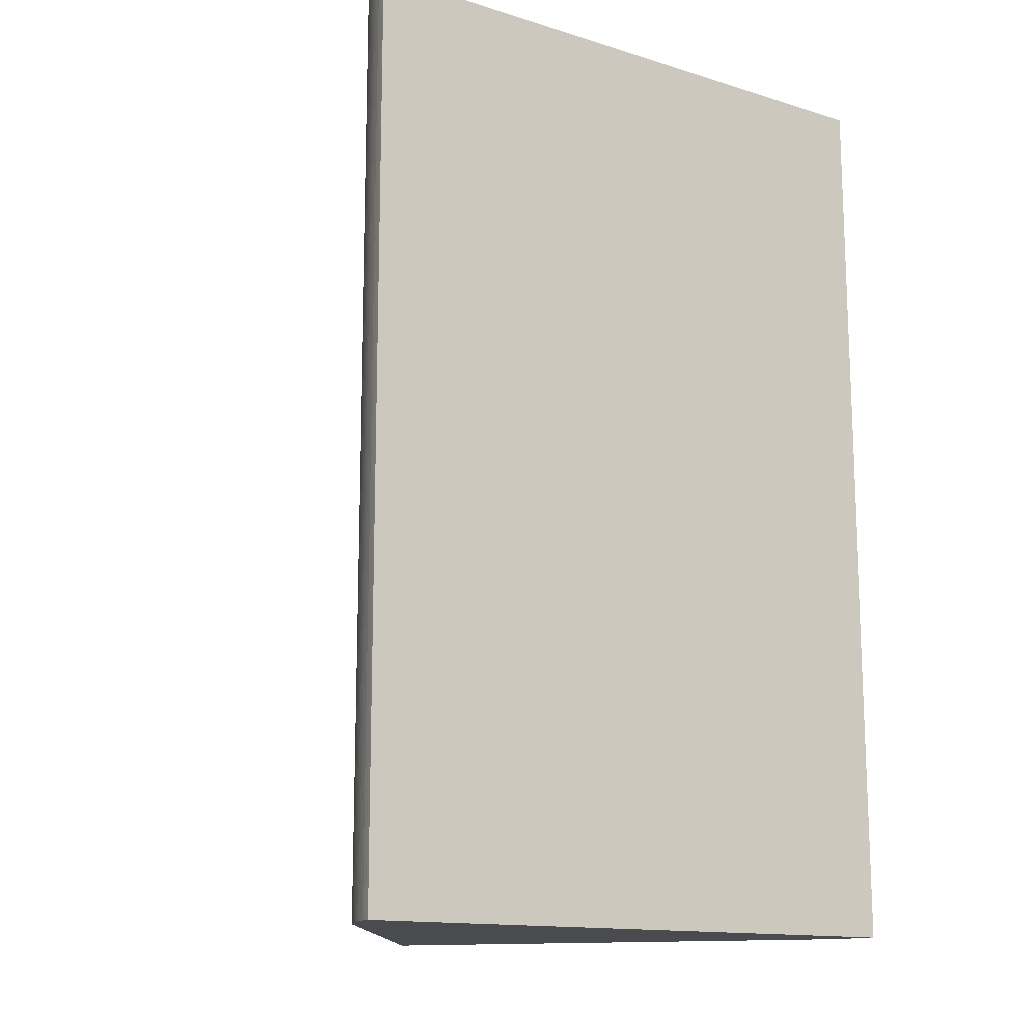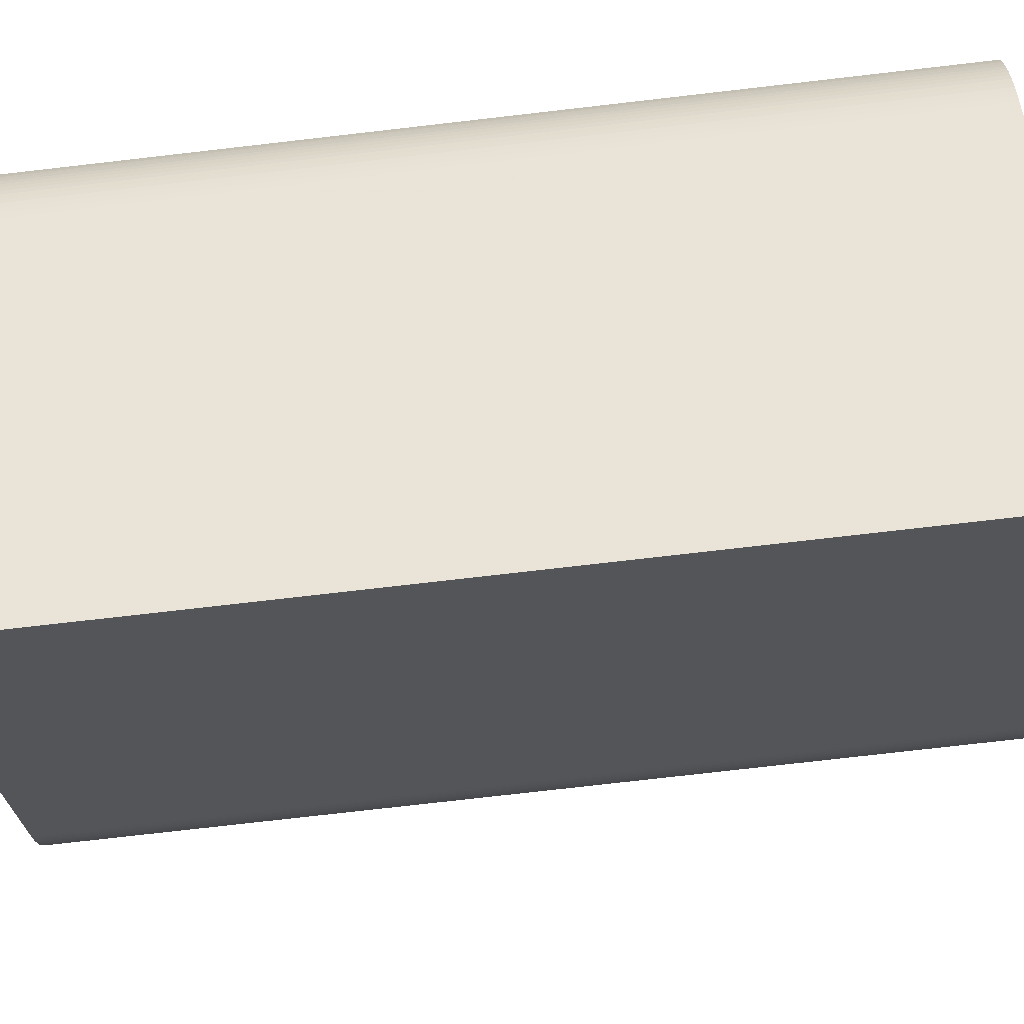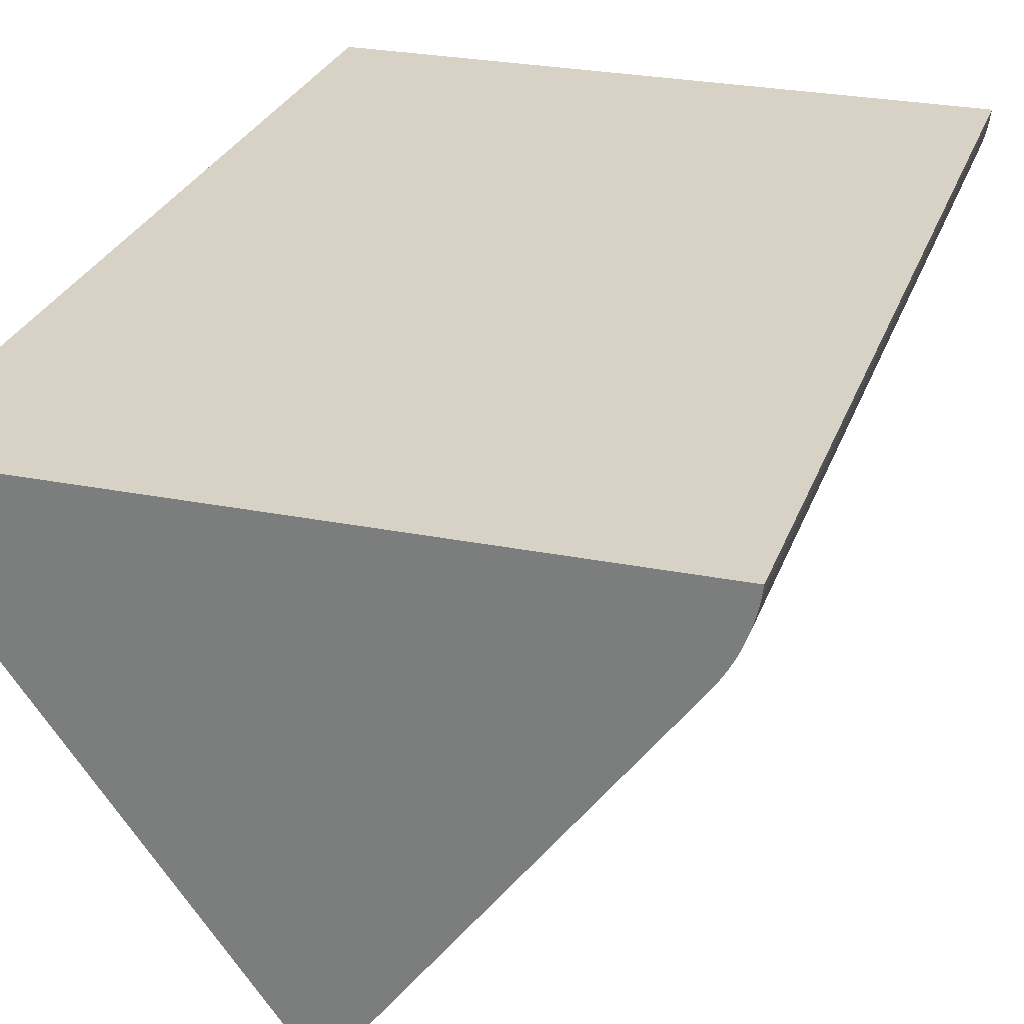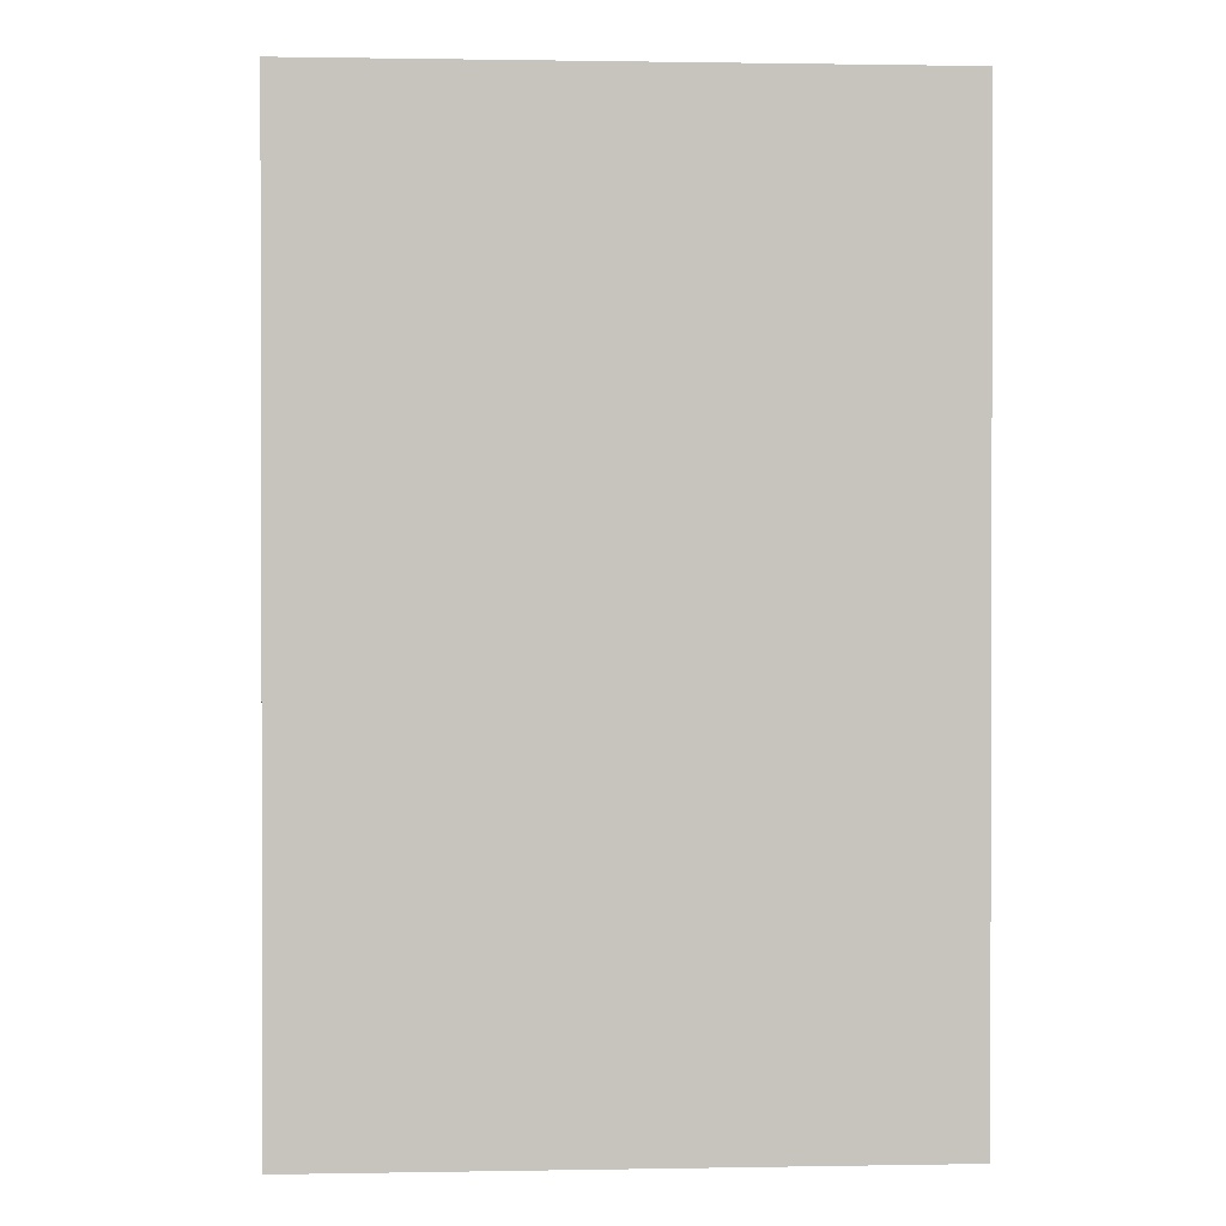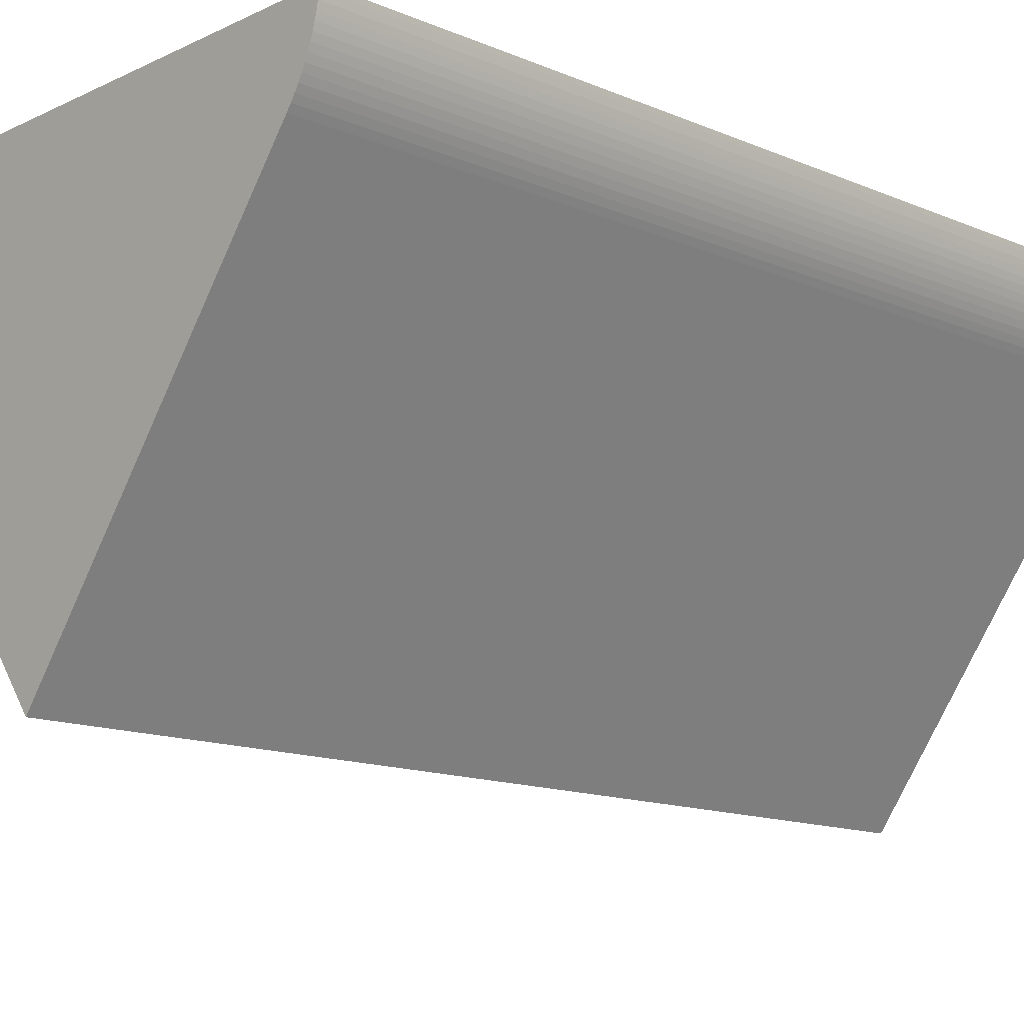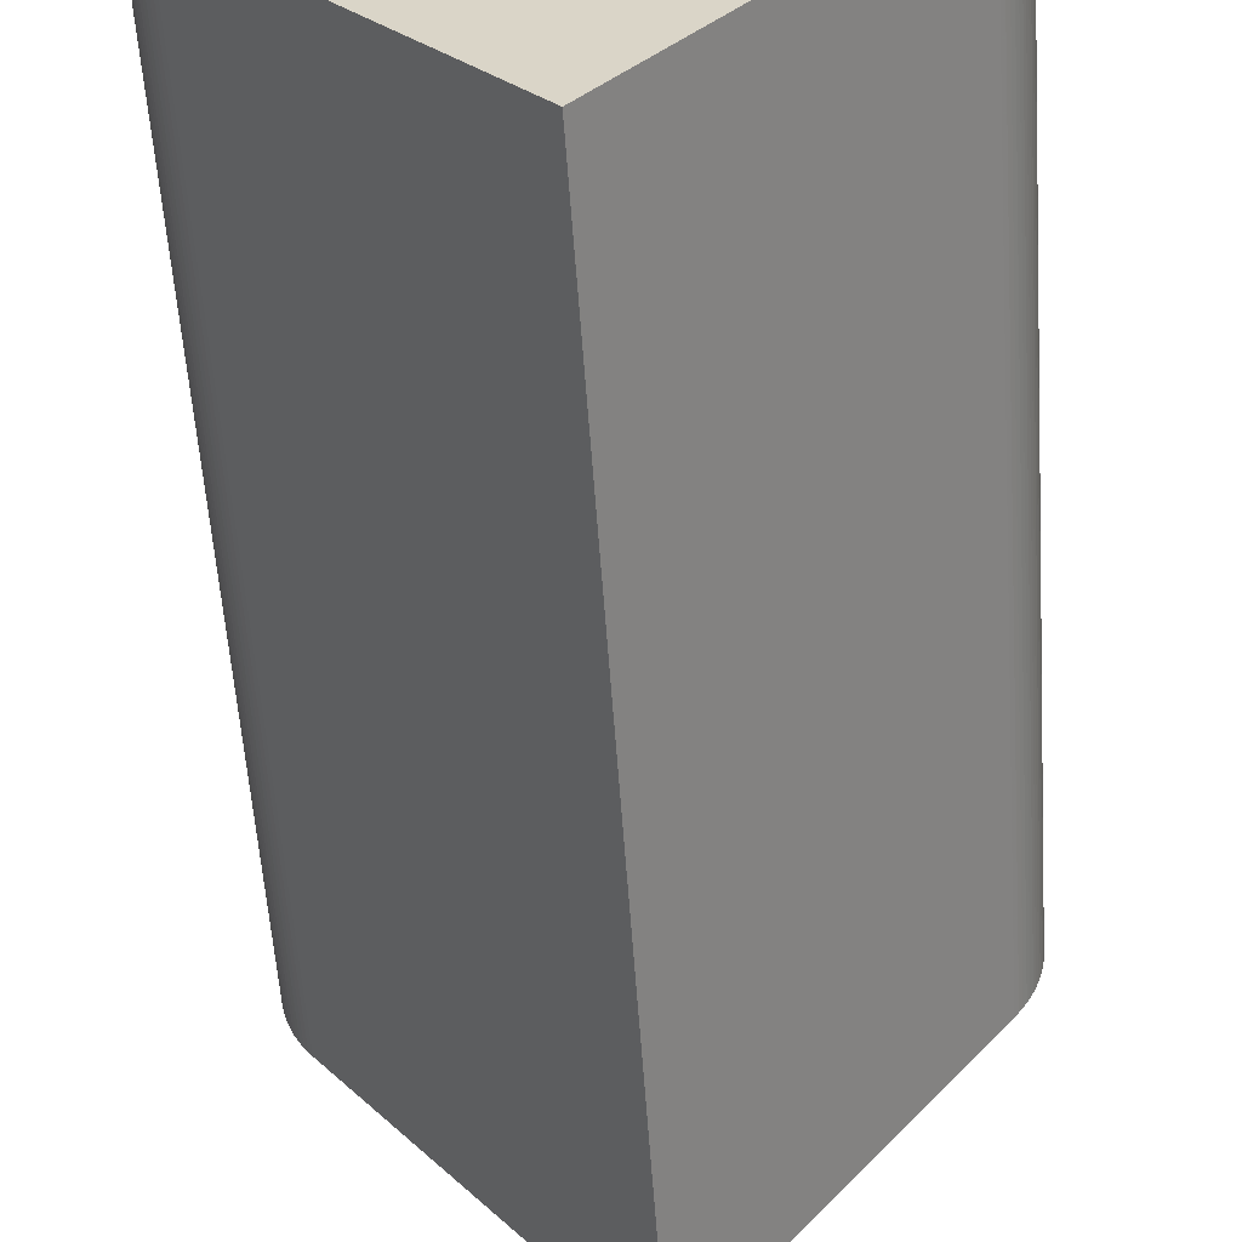
<metadata>
{"format":"obj","ext":"obj","renderer":"f3d","projection":"perspective","resolution":1024,"background":"white","views":[{"elev":-14.1,"azim":145.9,"up":"+Z"},{"elev":-78.3,"azim":96.5,"up":"+Y"},{"elev":27.2,"azim":-162.8,"up":"+Y"},{"elev":0.9,"azim":176.4,"up":"+Z"},{"elev":-13.7,"azim":46.5,"up":"+Y"},{"elev":-59.3,"azim":-176.0,"up":"+Y"}]}
</metadata>
<code>
v 0 -0.003377 0.005
v 0.002777 0.0003279 0.005
v 0.003005 0.0006348 0.005
v 0.002961 0.0005736 0.005
v 0.003005 0.0006348 -0.005
v 0.002961 0.0005736 -0.005
v 0.002777 0.0003279 -0.005
v 0 -0.003377 -0.005
v 0.003303 0.001452 -0.005
v 0.003209 0.001037 -0.005
v 0.00312 0.000829 -0.005
v 0.003085 0.0007627 -0.005
v 0.003046 0.0006979 -0.005
v 0.003046 0.0006979 0.005
v 0.003085 0.0007627 0.005
v 0.00312 0.000829 0.005
v 0.003153 0.0008969 0.005
v 0.003209 0.001037 0.005
v 0.003183 0.0009661 0.005
v 0.003183 0.0009661 -0.005
v 0.003153 0.0008969 -0.005
v 0.003234 0.001108 0.005
v 0.003271 0.001254 0.005
v 0.003254 0.001181 0.005
v 0.003271 0.001254 -0.005
v 0.003254 0.001181 -0.005
v 0.003234 0.001108 -0.005
v 0.003286 0.001328 -0.005
v 0.003286 0.001328 0.005
v 0.003297 0.001402 0.005
v 0.003303 0.001452 0.005
v 0.003297 0.001402 -0.005
v -0.003303 0.001452 0.005
v -0.003005 0.0006348 0.005
v -0.002777 0.0003279 0.005
v -0.002777 0.0003279 -0.005
v -0.002961 0.0005736 -0.005
v -0.003005 0.0006348 -0.005
v -0.002961 0.0005736 0.005
v -0.003046 0.0006979 -0.005
v -0.003085 0.0007627 -0.005
v -0.003085 0.0007627 0.005
v -0.00312 0.000829 0.005
v -0.003046 0.0006979 0.005
v -0.003209 0.001037 0.005
v -0.003153 0.0008969 0.005
v -0.003153 0.0008969 -0.005
v -0.003183 0.0009661 -0.005
v -0.003183 0.0009661 0.005
v -0.003209 0.001037 -0.005
v -0.00312 0.000829 -0.005
v -0.003303 0.001452 -0.005
v -0.003271 0.001254 -0.005
v -0.003286 0.001328 -0.005
v -0.003297 0.001402 -0.005
v -0.003297 0.001402 0.005
v -0.003286 0.001328 0.005
v -0.003271 0.001254 0.005
v -0.003234 0.001108 0.005
v -0.003234 0.001108 -0.005
v -0.003254 0.001181 -0.005
v -0.003254 0.001181 0.005
f 2 3 1
f 4 3 2
f 4 5 3
f 6 5 4
f 6 7 5
f 6 4 7
f 4 2 7
f 7 2 8
f 7 8 5
f 5 8 9
f 10 5 9
f 11 5 10
f 12 5 11
f 13 5 12
f 13 14 5
f 13 12 14
f 12 15 14
f 12 11 15
f 11 16 15
f 17 16 11
f 17 18 16
f 19 18 17
f 19 10 18
f 20 10 19
f 20 21 10
f 20 19 21
f 19 17 21
f 21 17 11
f 21 11 10
f 22 18 10
f 22 23 18
f 24 23 22
f 24 25 23
f 26 25 24
f 26 27 25
f 26 24 27
f 24 22 27
f 27 22 10
f 27 10 25
f 25 10 9
f 28 25 9
f 28 29 25
f 30 29 28
f 30 31 29
f 30 9 31
f 32 9 30
f 32 28 9
f 32 30 28
f 31 9 33
f 31 33 1
f 3 31 1
f 18 31 3
f 23 31 18
f 29 31 23
f 29 23 25
f 16 18 3
f 15 16 3
f 14 15 3
f 14 3 5
f 34 1 33
f 35 1 34
f 35 36 1
f 37 36 35
f 37 38 36
f 37 34 38
f 39 34 37
f 39 35 34
f 39 37 35
f 40 38 34
f 40 41 38
f 42 41 40
f 42 43 41
f 42 34 43
f 44 34 42
f 44 40 34
f 44 42 40
f 43 34 45
f 46 43 45
f 46 47 43
f 46 48 47
f 49 48 46
f 49 45 48
f 49 46 45
f 48 45 50
f 48 50 47
f 47 50 51
f 47 51 43
f 43 51 41
f 41 51 38
f 51 50 38
f 50 52 38
f 53 52 50
f 54 52 53
f 55 52 54
f 55 33 52
f 56 33 55
f 56 57 33
f 56 55 57
f 55 54 57
f 57 54 58
f 57 58 33
f 58 45 33
f 59 45 58
f 59 60 45
f 61 60 59
f 61 53 60
f 61 58 53
f 62 58 61
f 62 59 58
f 62 61 59
f 54 53 58
f 60 53 50
f 60 50 45
f 45 34 33
f 52 33 9
f 52 9 38
f 8 38 9
f 36 38 8
f 36 8 1
f 2 1 8

</code>
